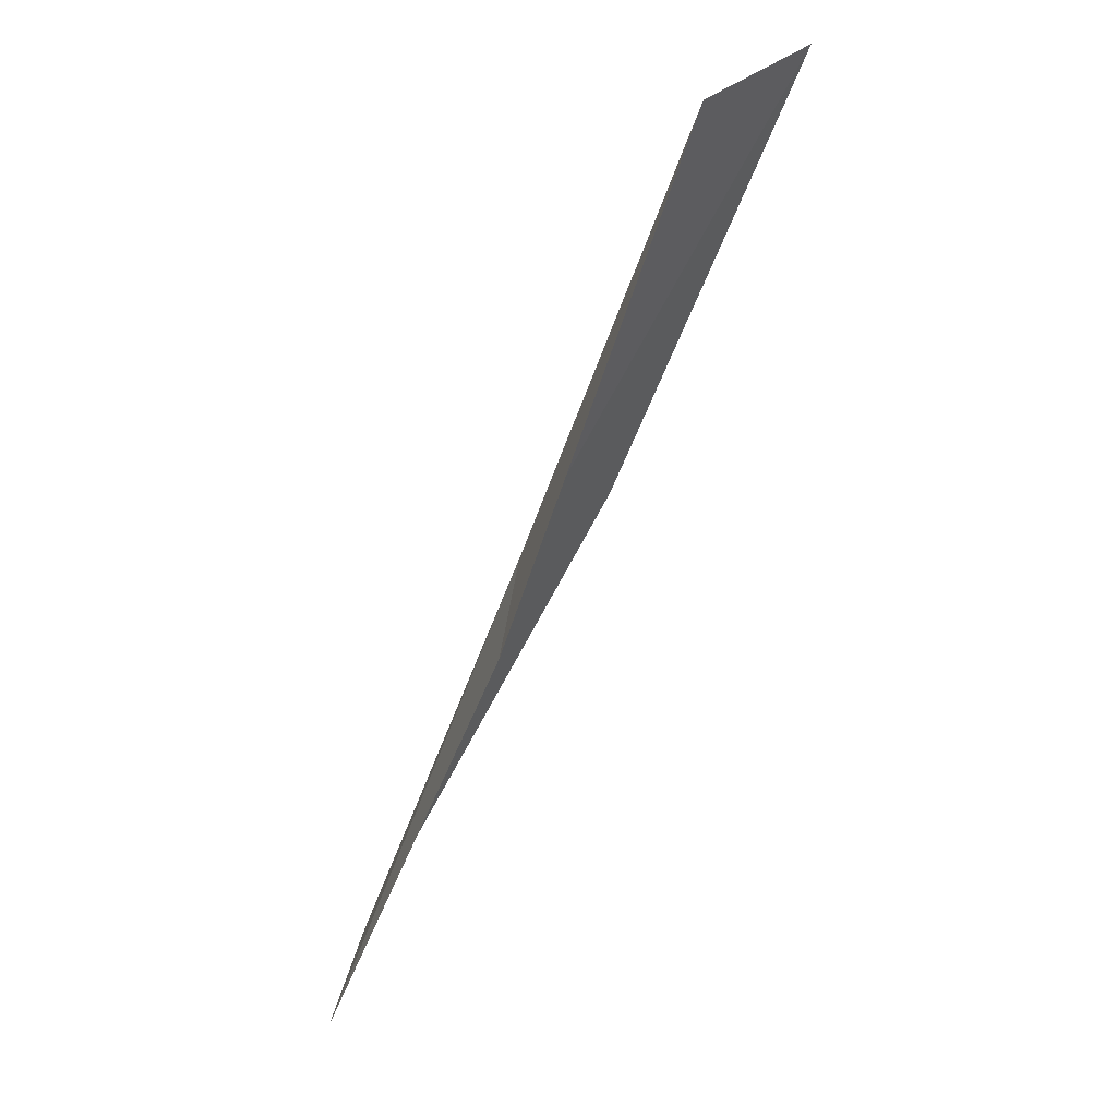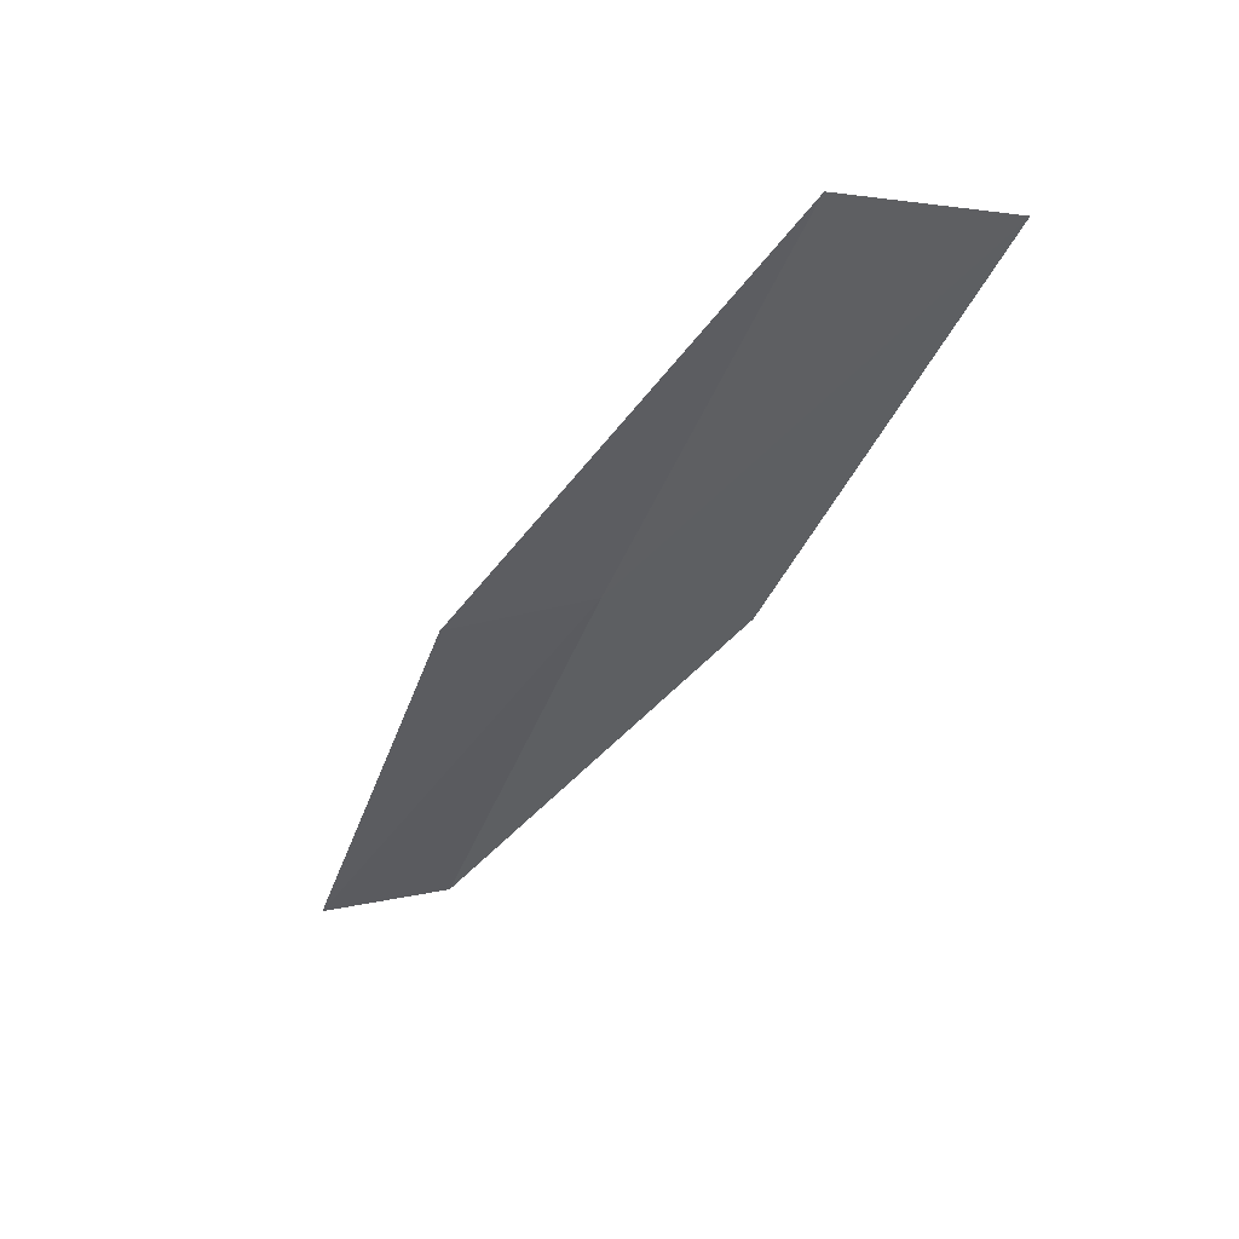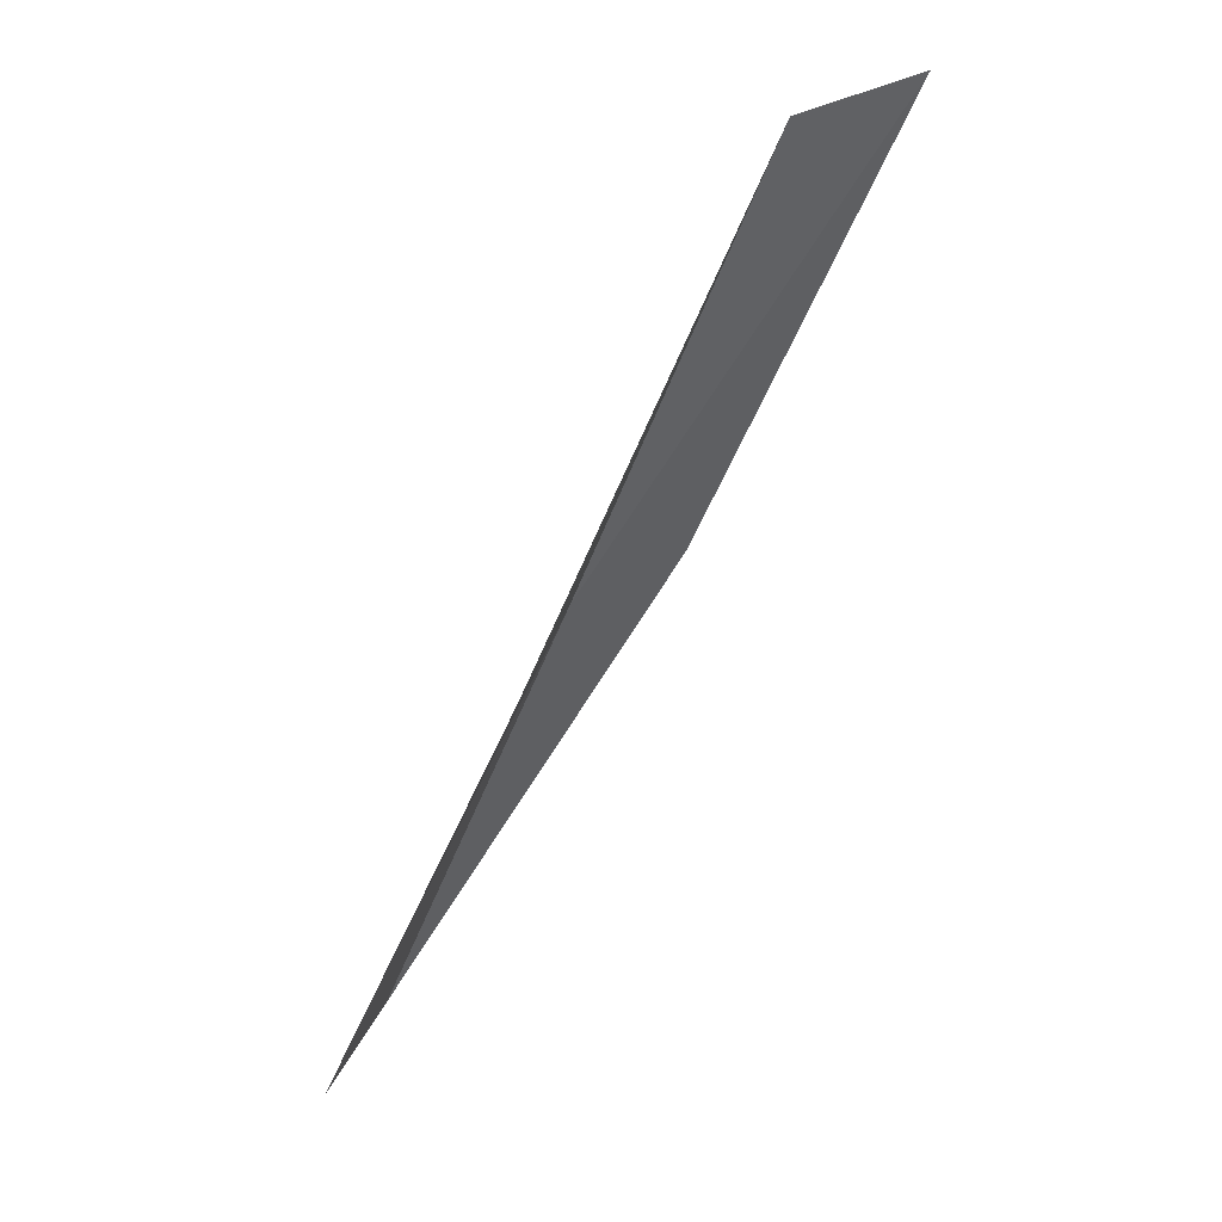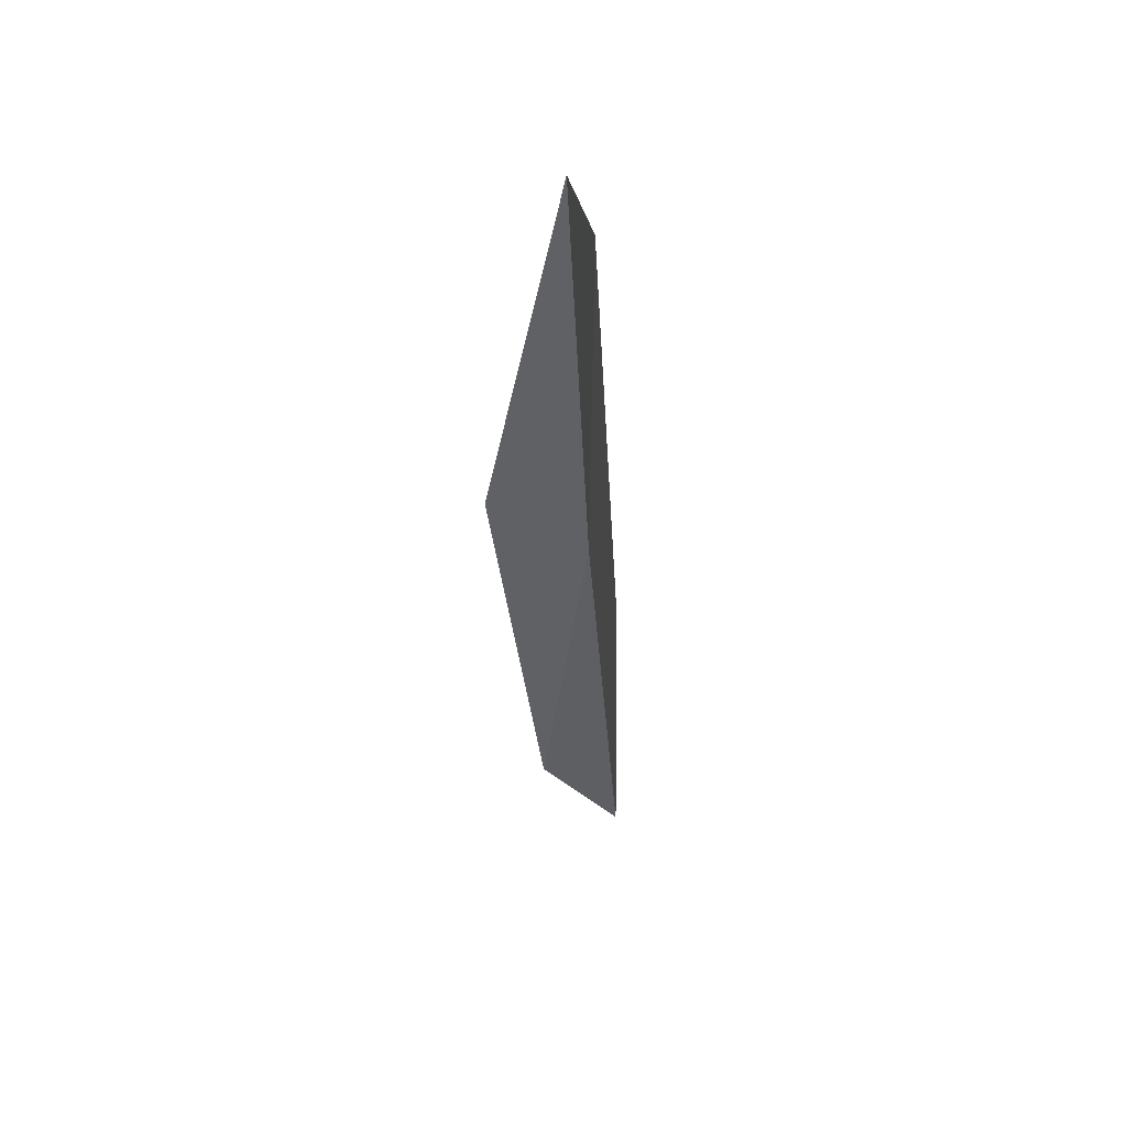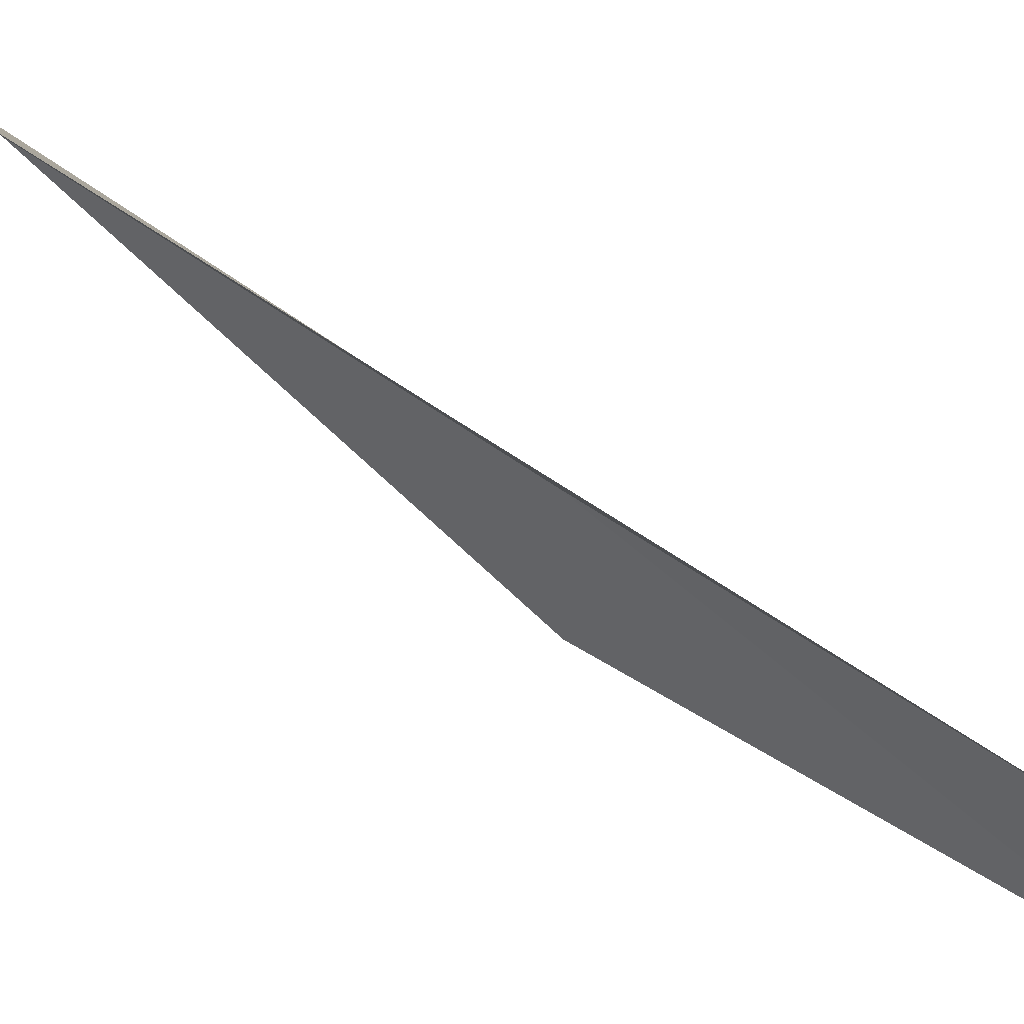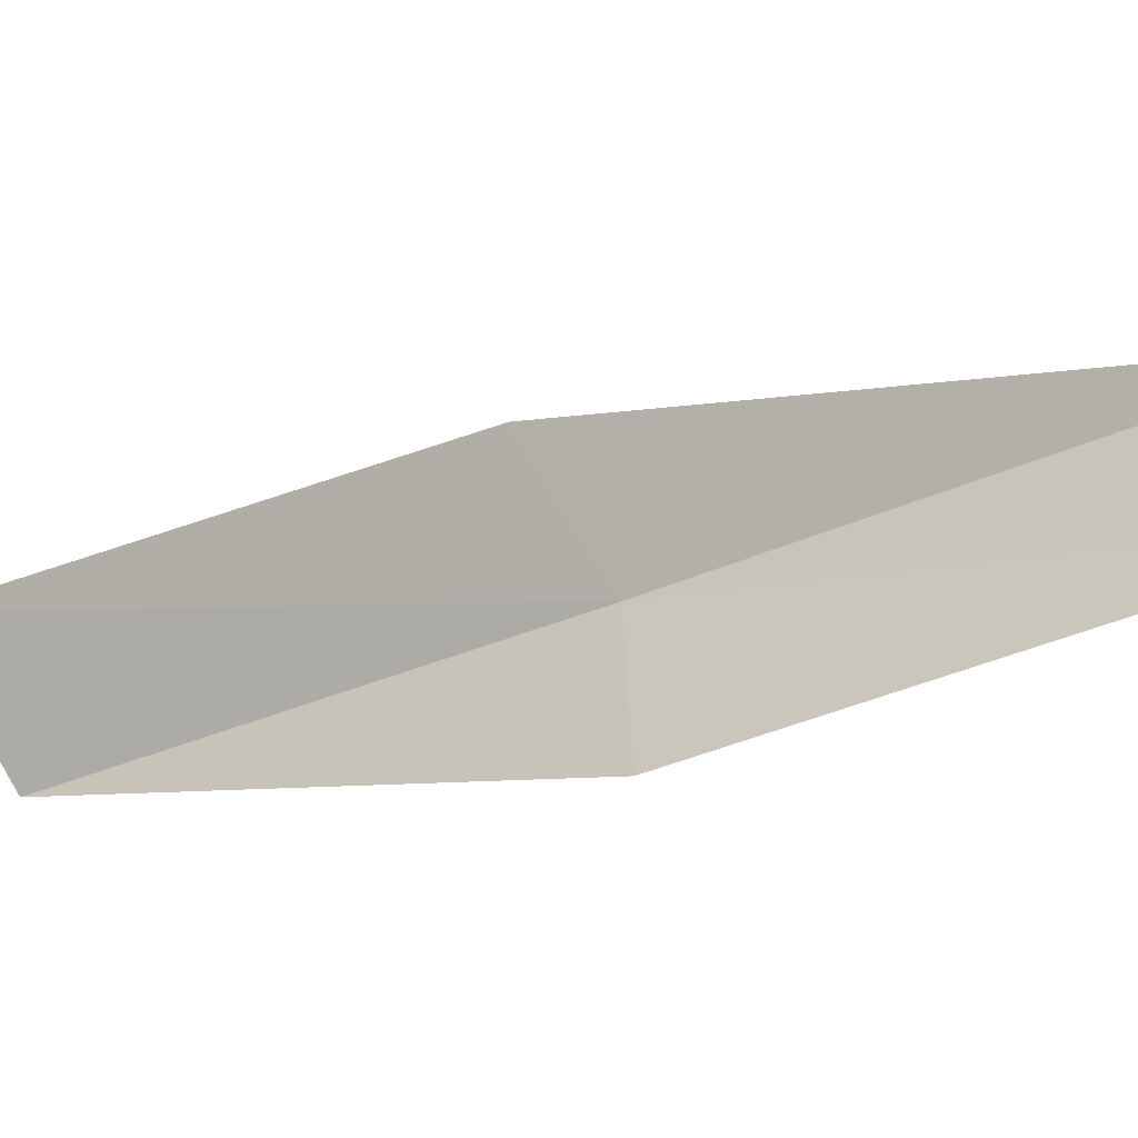
<metadata>
{"format":"obj","ext":"obj","renderer":"f3d","projection":"perspective","resolution":1024,"background":"white","views":[{"elev":38.8,"azim":4.0,"up":"+Z"},{"elev":34.3,"azim":67.2,"up":"+Z"},{"elev":36.0,"azim":14.0,"up":"+Z"},{"elev":26.7,"azim":133.1,"up":"+Z"},{"elev":45.5,"azim":141.7,"up":"+Y"},{"elev":-52.3,"azim":143.4,"up":"+Y"}]}
</metadata>
<code>
v 28.99 -6.265 13.08
v 28.93 -7.768 13.08
v 30.58 -5.084 17.43
v 31.56 -3.878 17.43
v 29.82 -5.157 13.08
v 27.18 -8.622 8.717
v 27.36 -7.307 8.717
f 1 3 2
f 1 5 4
f 1 4 3
f 1 6 7
f 1 2 6
f 1 7 5

</code>
